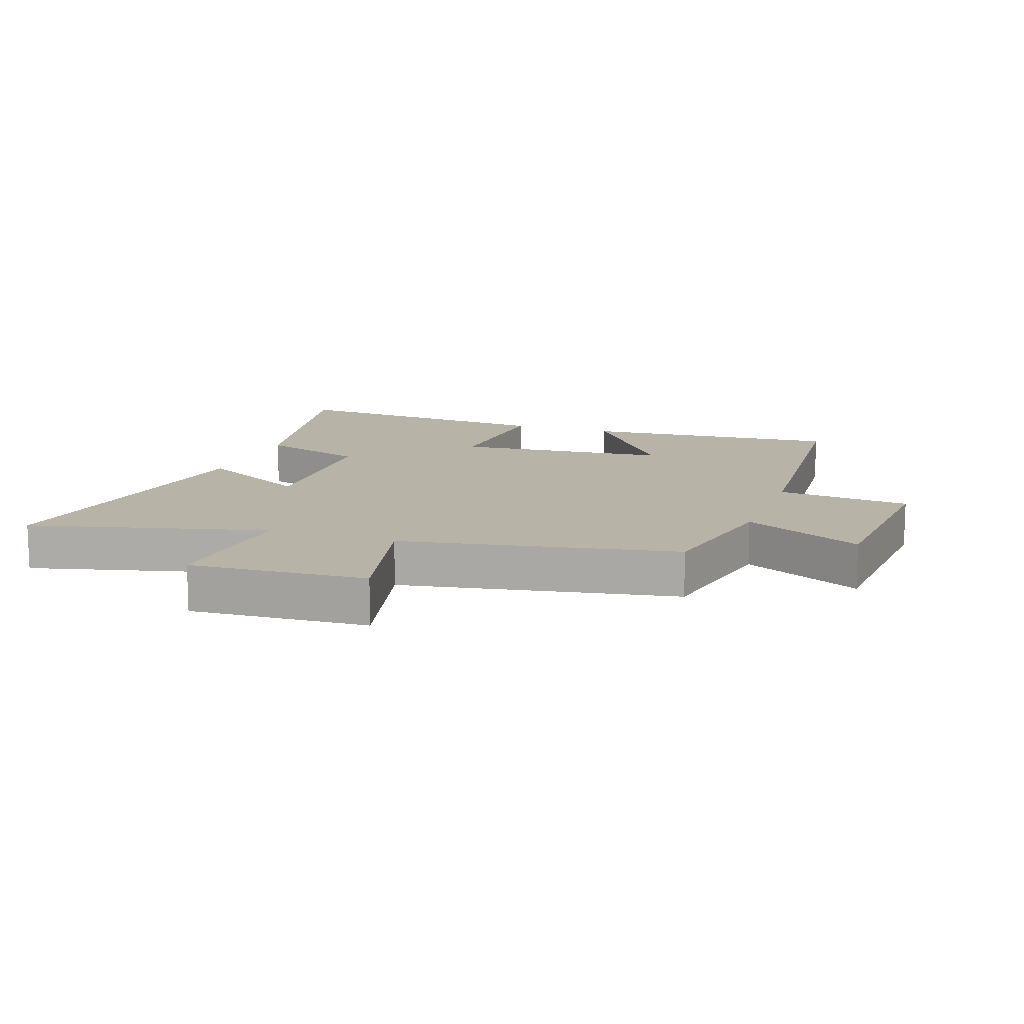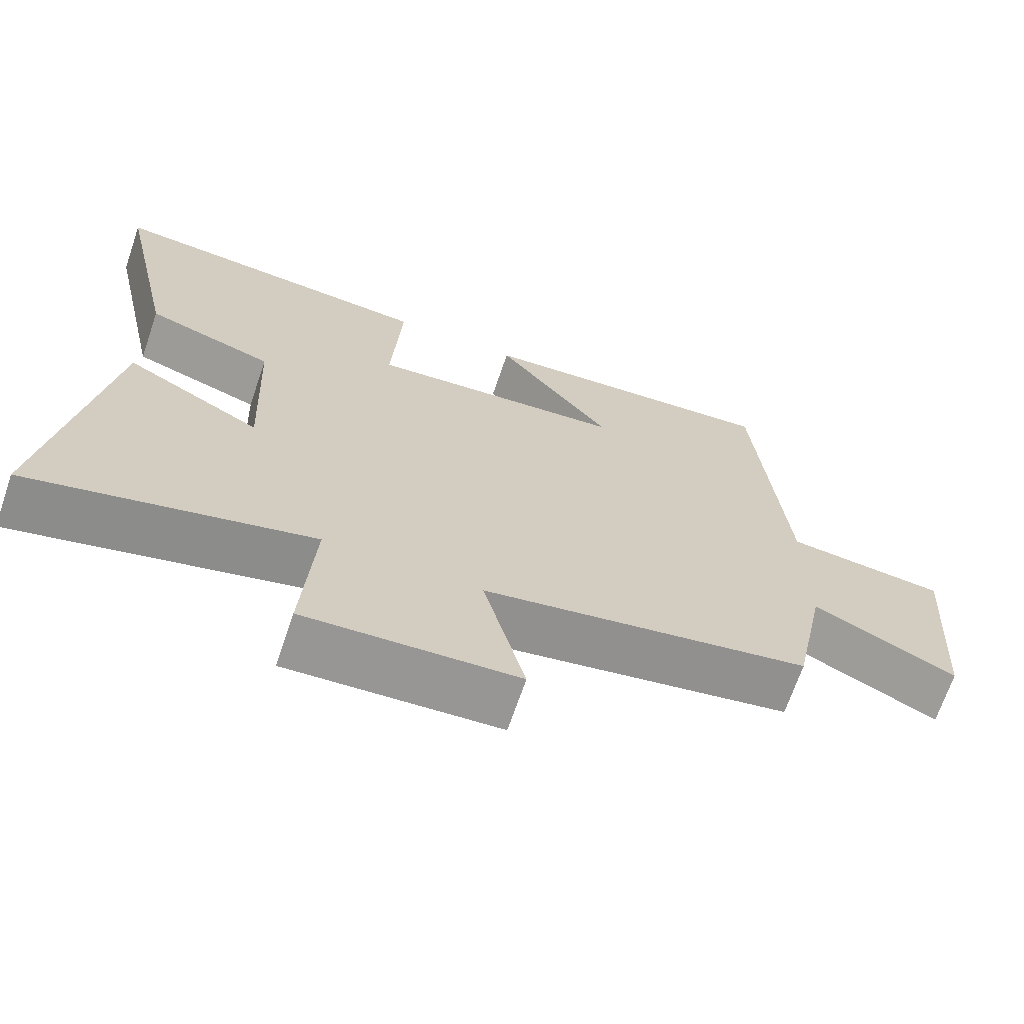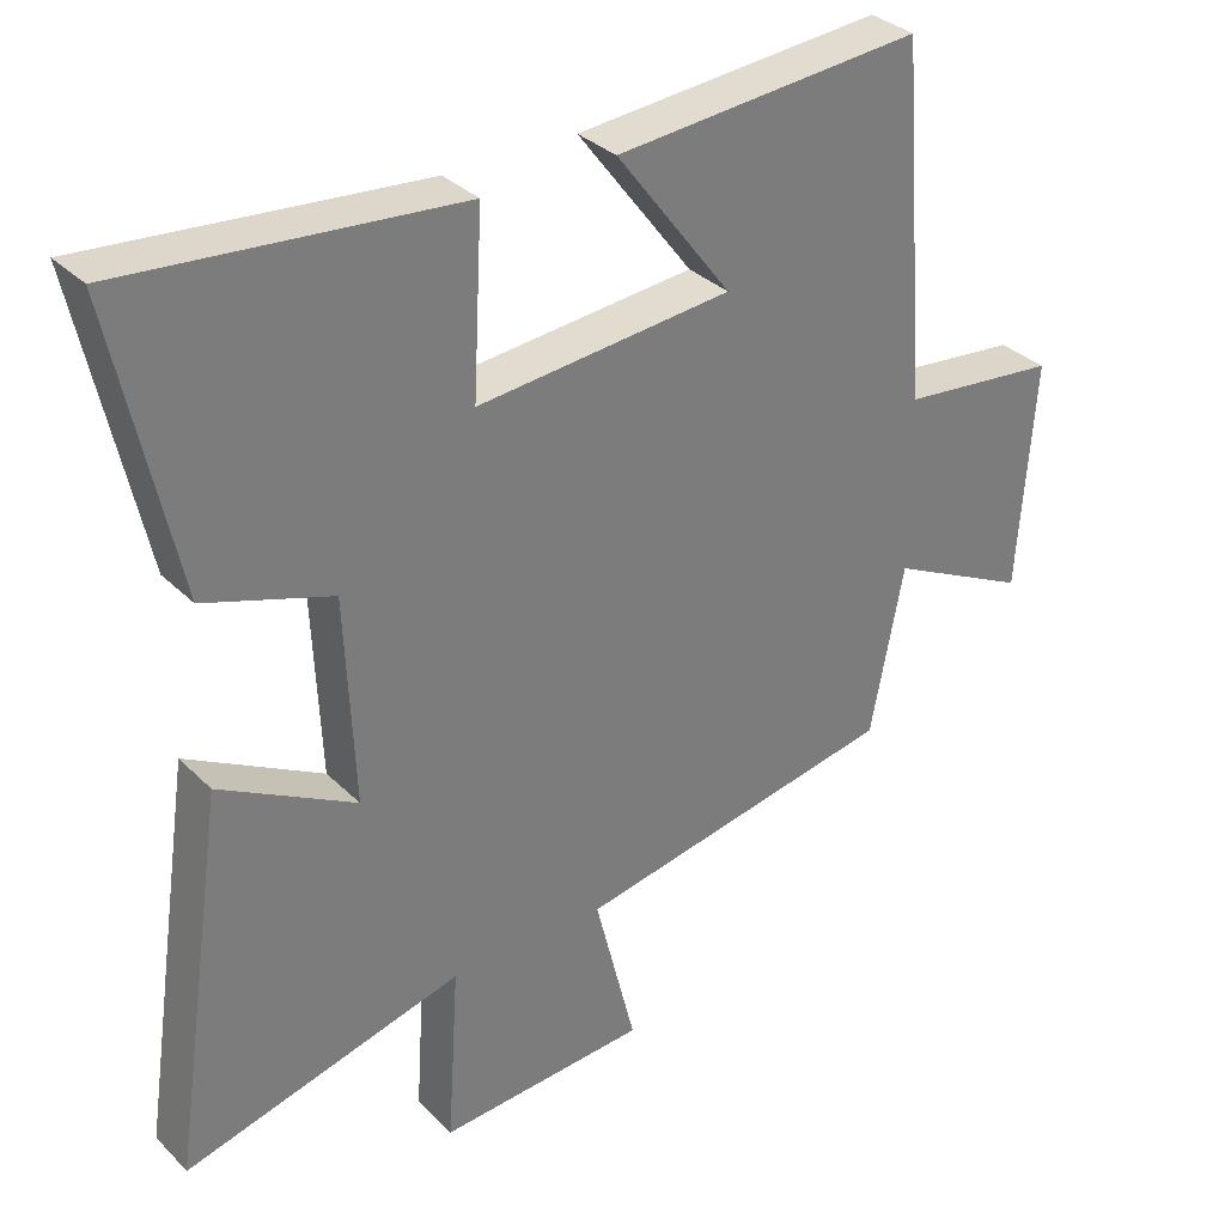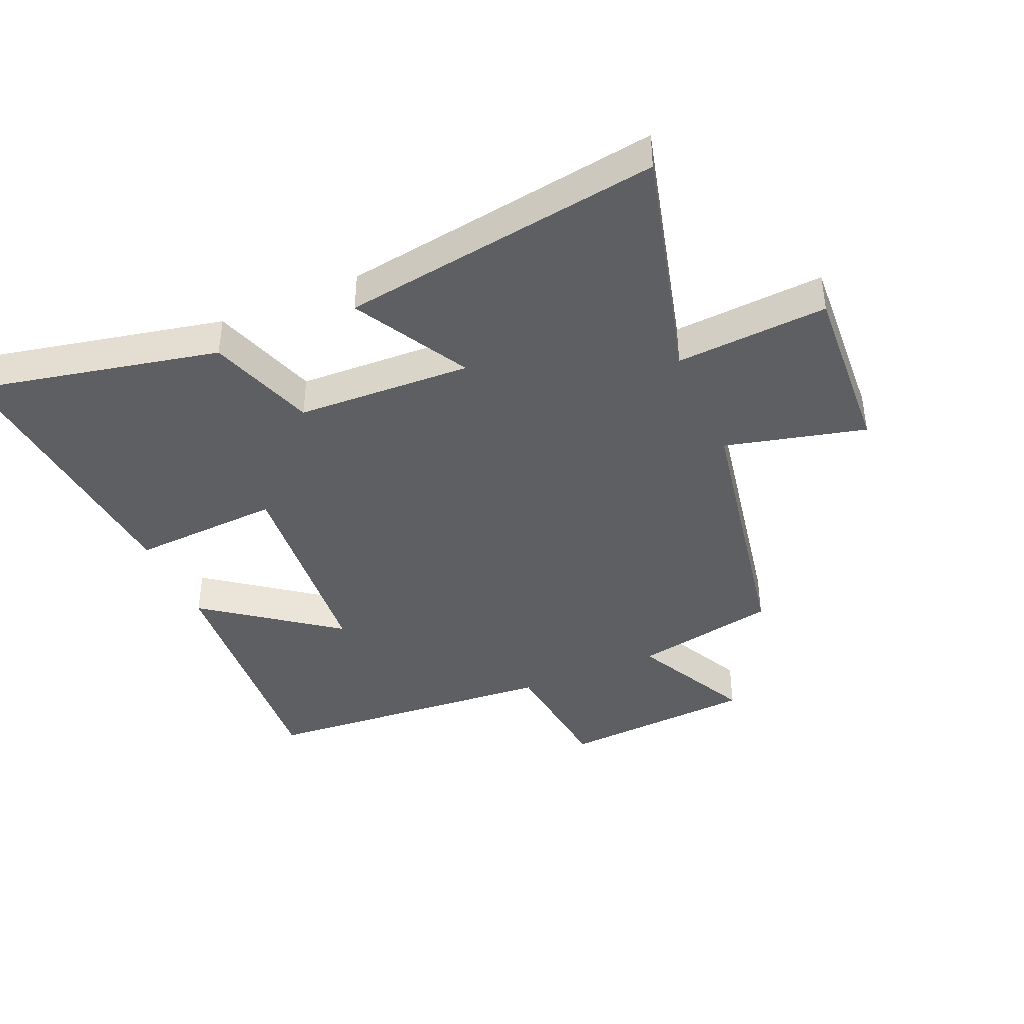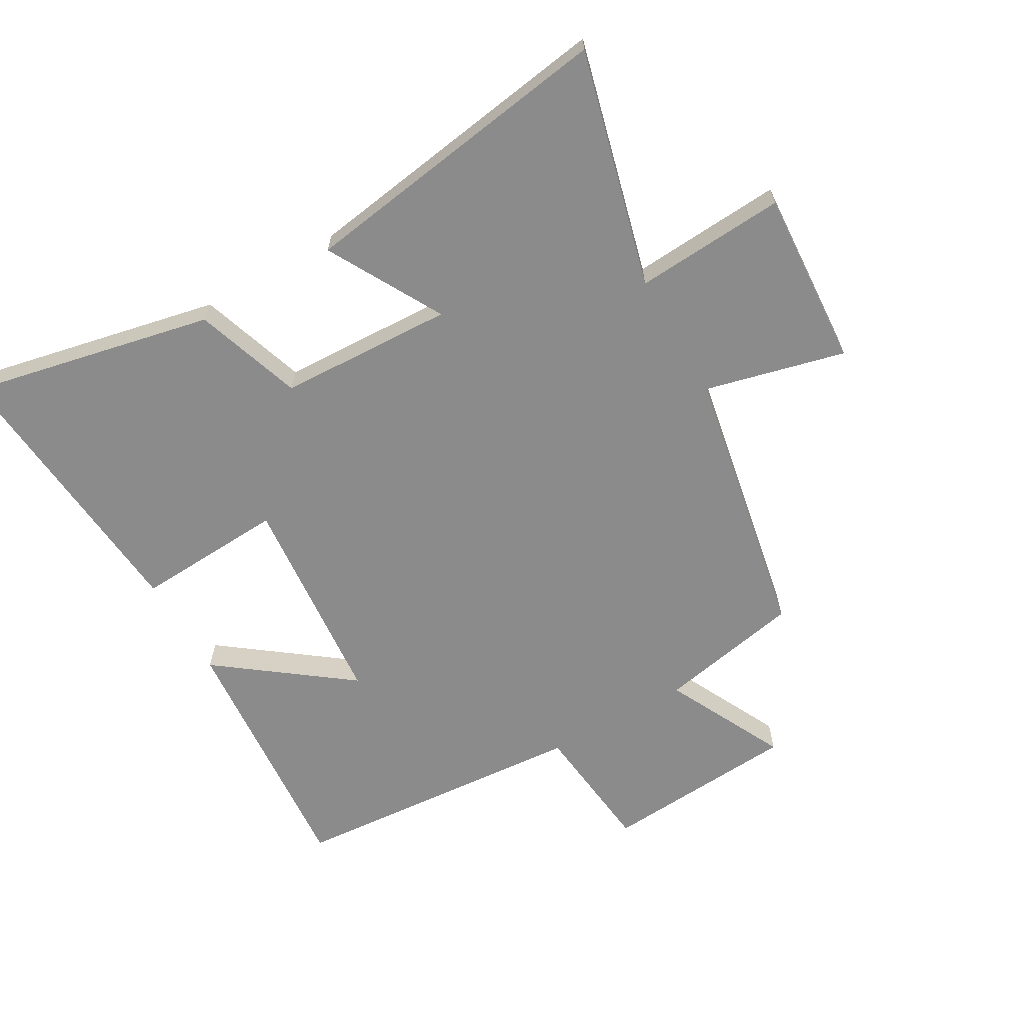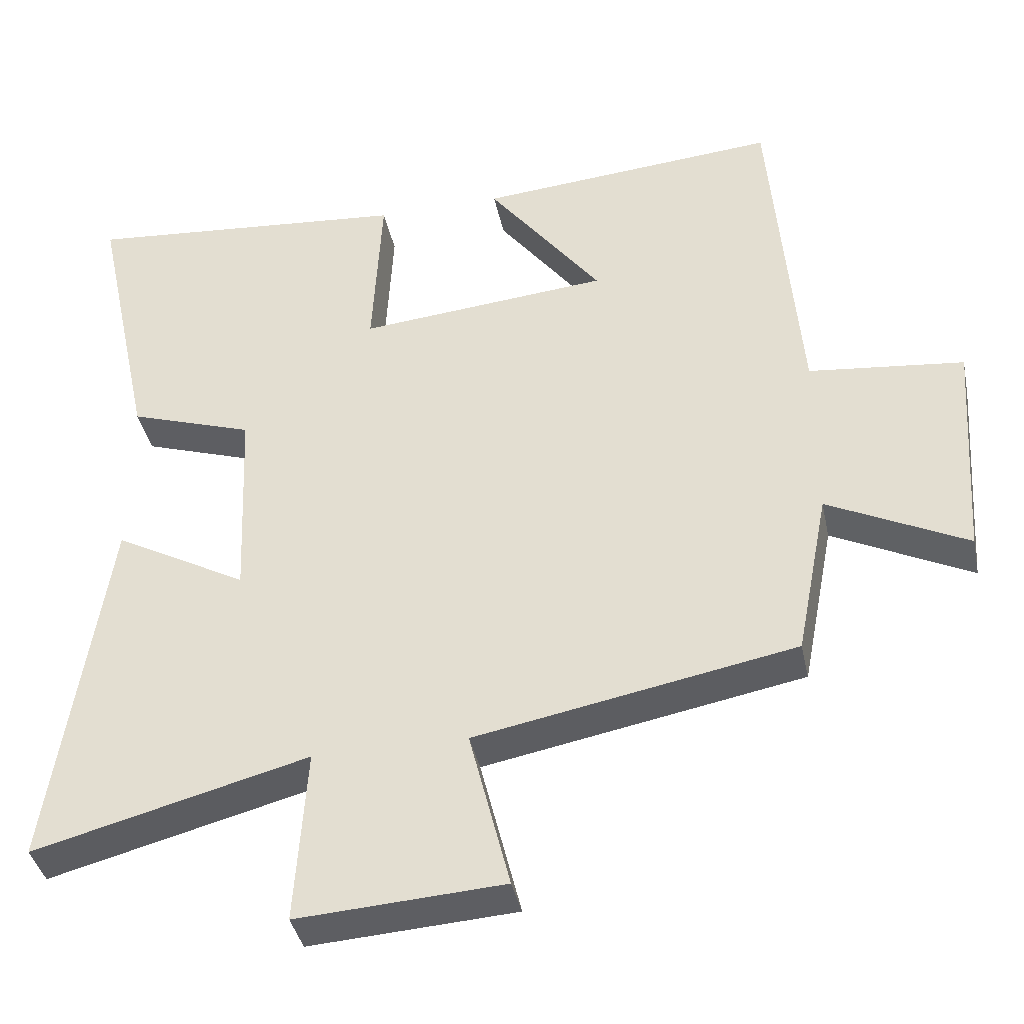
<metadata>
{"format":"obj","ext":"obj","renderer":"f3d","projection":"perspective","resolution":1024,"background":"white","views":[{"elev":12.7,"azim":-160.3,"up":"+Y"},{"elev":-68.8,"azim":161.1,"up":"+Z"},{"elev":32.9,"azim":142.9,"up":"+Z"},{"elev":-40.9,"azim":113.6,"up":"+Y"},{"elev":-63.9,"azim":120.0,"up":"+Y"},{"elev":-39.1,"azim":-168.3,"up":"+Z"}]}
</metadata>
<code>
v -0.455 0.07 -0.417
v -0.5 0.07 -0.187
v -0.692 0.07 -0.282
v -0.714 0.07 0.032
v -0.5 0.07 0.055
v -0.461 0.07 0.535
v -0.044 0.07 0.5
v -0.201 0.07 0.292
v 0.145 0.07 0.26
v 0.132 0.07 0.5
v 0.584 0.07 0.539
v 0.5 0.07 0.148
v 0.328 0.07 0.091
v 0.316 0.07 -0.189
v 0.5 0.07 -0.088
v 0.576 0.07 -0.599
v 0.197 0.07 -0.5
v 0.213 0.07 -0.742
v -0.071 0.07 -0.724
v -0.015 0.07 -0.5
v -0.455 0 -0.417
v -0.5 0 -0.187
v -0.692 0 -0.282
v -0.714 0 0.032
v -0.5 0 0.055
v -0.461 0 0.535
v -0.044 0 0.5
v -0.201 0 0.292
v 0.145 0 0.26
v 0.132 0 0.5
v 0.584 0 0.539
v 0.5 0 0.148
v 0.328 0 0.091
v 0.316 0 -0.189
v 0.5 0 -0.088
v 0.576 0 -0.599
v 0.197 0 -0.5
v 0.213 0 -0.742
v -0.071 0 -0.724
v -0.015 0 -0.5
f 17 18 19 20
f 17 20 1 2
f 14 15 16 17
f 13 14 17 2
f 11 12 13
f 10 11 13
f 9 10 13
f 8 9 13 2
f 5 6 7 8
f 5 8 2 3
f 3 4 5
f 40 39 38 37
f 22 21 40 37
f 37 36 35 34
f 22 37 34 33
f 33 32 31
f 33 31 30
f 33 30 29
f 22 33 29 28
f 28 27 26 25
f 23 22 28 25
f 25 24 23
f 1 21 22 2
f 2 22 23 3
f 3 23 24 4
f 4 24 25 5
f 5 25 26 6
f 6 26 27 7
f 7 27 28 8
f 8 28 29 9
f 9 29 30 10
f 10 30 31 11
f 11 31 32 12
f 12 32 33 13
f 13 33 34 14
f 14 34 35 15
f 15 35 36 16
f 16 36 37 17
f 17 37 38 18
f 18 38 39 19
f 19 39 40 20
f 20 40 21 1

</code>
